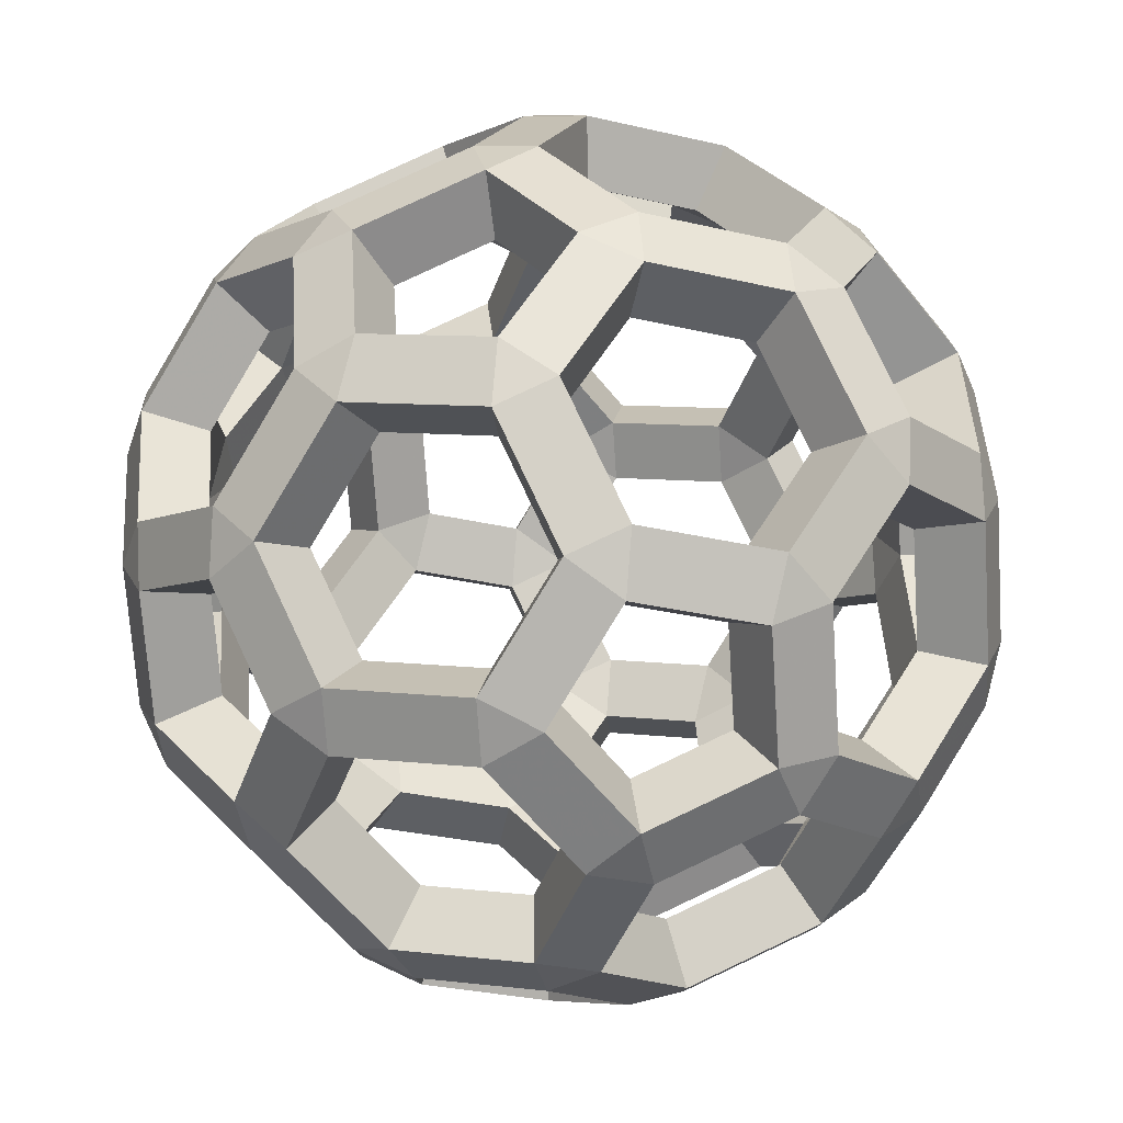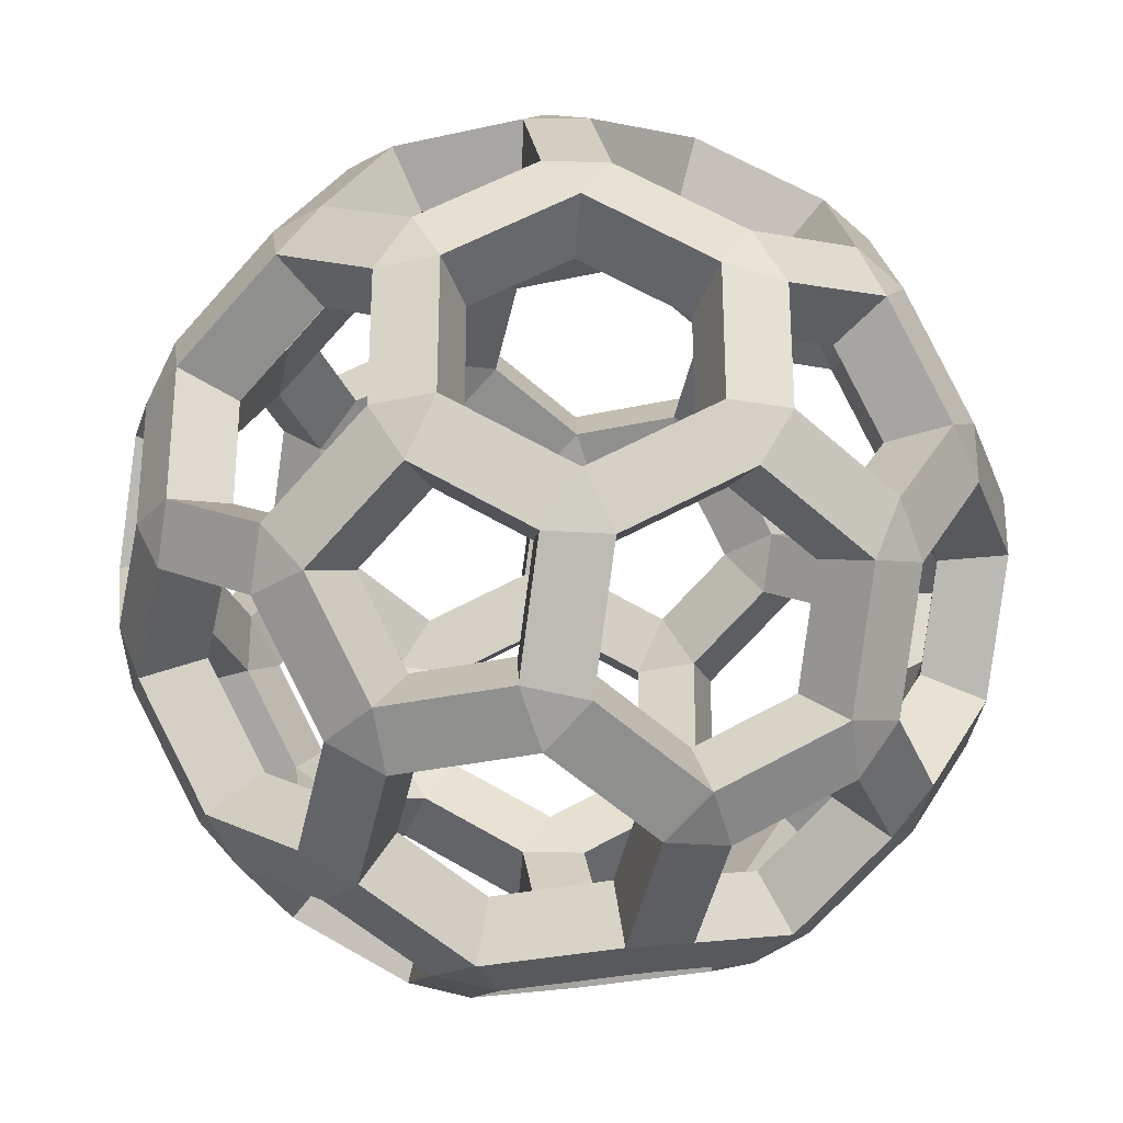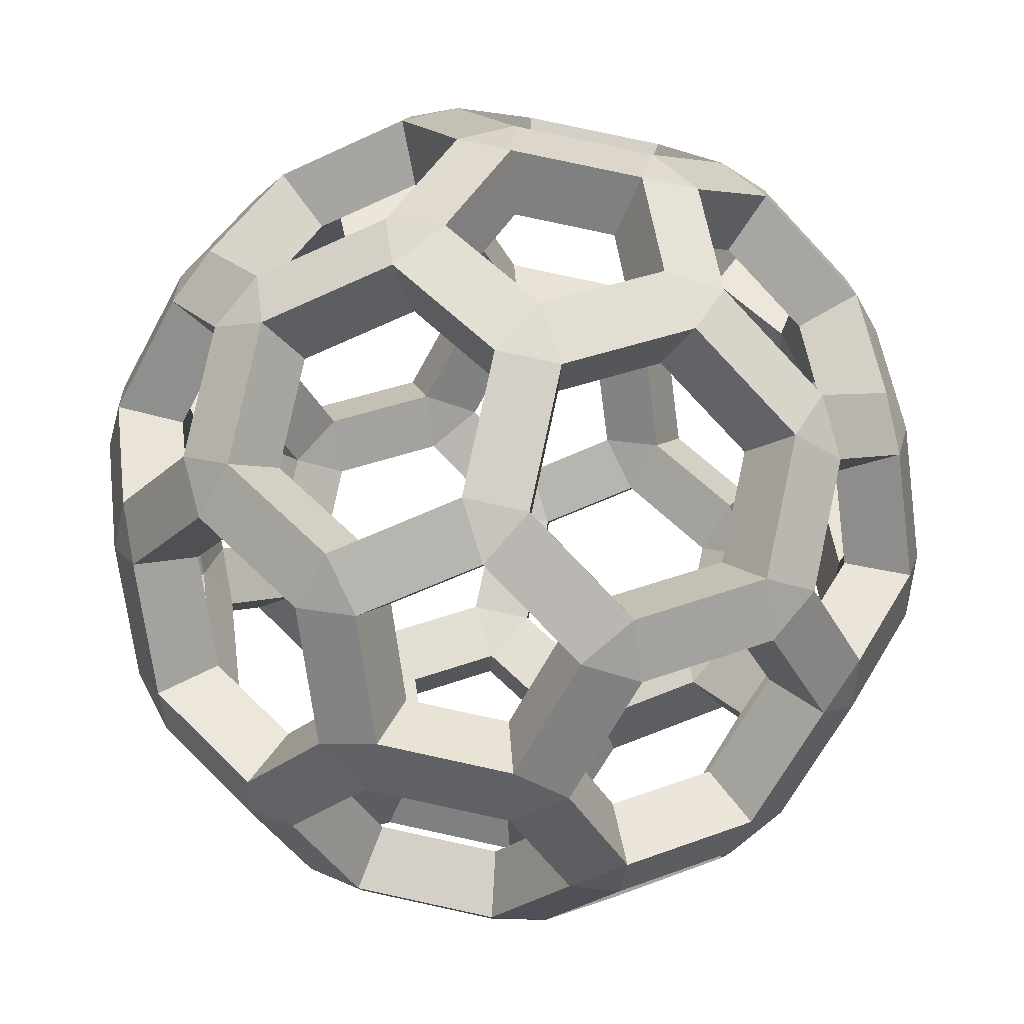
<metadata>
{"format":"obj","ext":"obj","renderer":"f3d","projection":"perspective","resolution":1024,"background":"white","views":[{"elev":79.1,"azim":64.7,"up":"+Z"},{"elev":-29.6,"azim":108.5,"up":"+Y"},{"elev":79.9,"azim":102.2,"up":"+Z"}]}
</metadata>
<code>
v 0.4501 1.034 1.134
v 0.7113 0.6115 1.295
v 1.134 0.4501 1.034
v 1.295 0.7113 0.6115
v 1.034 1.134 0.4501
v 0.6115 1.295 0.7113
v -0.6115 1.295 0.7113
v -1.034 1.134 0.4501
v -1.295 0.7113 0.6115
v -1.134 0.4501 1.034
v -0.7113 0.6115 1.295
v -0.4501 1.034 1.134
v -0.1168 1.573 0.2612
v -0.1168 1.573 -0.2612
v -0.5393 1.412 -0.5223
v -0.9619 1.251 -0.2612
v -0.9619 1.251 0.2612
v -0.5393 1.412 0.5223
v 0.5393 1.412 0.5223
v 0.9619 1.251 0.2612
v 0.9619 1.251 -0.2612
v 0.5393 1.412 -0.5223
v 0.1168 1.573 -0.2612
v 0.1168 1.573 0.2612
v 0.6115 -1.295 0.7113
v 1.034 -1.134 0.4501
v 1.295 -0.7113 0.6115
v 1.134 -0.4501 1.034
v 0.7113 -0.6115 1.295
v 0.4501 -1.034 1.134
v 0.2612 -0.9619 1.251
v 0.5223 -0.5393 1.412
v 0.2612 -0.1168 1.573
v -0.2612 -0.1168 1.573
v -0.5223 -0.5393 1.412
v -0.2612 -0.9619 1.251
v -0.4501 -1.034 1.134
v -0.7113 -0.6115 1.295
v -1.134 -0.4501 1.034
v -1.295 -0.7113 0.6115
v -1.034 -1.134 0.4501
v -0.6115 -1.295 0.7113
v -0.5393 -1.412 0.5223
v -0.9619 -1.251 0.2612
v -0.9619 -1.251 -0.2612
v -0.5393 -1.412 -0.5223
v -0.1168 -1.573 -0.2612
v -0.1168 -1.573 0.2612
v 0.1168 -1.573 0.2612
v 0.1168 -1.573 -0.2612
v 0.5393 -1.412 -0.5223
v 0.9619 -1.251 -0.2612
v 0.9619 -1.251 0.2612
v 0.5393 -1.412 0.5223
v 0.6115 1.295 -0.7113
v 1.034 1.134 -0.4501
v 1.295 0.7113 -0.6115
v 1.134 0.4501 -1.034
v 0.7113 0.6115 -1.295
v 0.4501 1.034 -1.134
v 0.2612 0.9619 -1.251
v 0.5223 0.5393 -1.412
v 0.2612 0.1168 -1.573
v -0.2612 0.1168 -1.573
v -0.5223 0.5393 -1.412
v -0.2612 0.9619 -1.251
v -0.4501 1.034 -1.134
v -0.7113 0.6115 -1.295
v -1.134 0.4501 -1.034
v -1.295 0.7113 -0.6115
v -1.034 1.134 -0.4501
v -0.6115 1.295 -0.7113
v 1.251 -0.2612 0.9619
v 1.412 -0.5223 0.5393
v 1.573 -0.2612 0.1168
v 1.573 0.2612 0.1168
v 1.412 0.5223 0.5393
v 1.251 0.2612 0.9619
v -1.251 0.2612 0.9619
v -1.412 0.5223 0.5393
v -1.573 0.2612 0.1168
v -1.573 -0.2612 0.1168
v -1.412 -0.5223 0.5393
v -1.251 -0.2612 0.9619
v 1.251 0.2612 -0.9619
v 1.412 0.5223 -0.5393
v 1.573 0.2612 -0.1168
v 1.573 -0.2612 -0.1168
v 1.412 -0.5223 -0.5393
v 1.251 -0.2612 -0.9619
v 0.4501 -1.034 -1.134
v 0.7113 -0.6115 -1.295
v 1.134 -0.4501 -1.034
v 1.295 -0.7113 -0.6115
v 1.034 -1.134 -0.4501
v 0.6115 -1.295 -0.7113
v -0.6115 -1.295 -0.7113
v -1.034 -1.134 -0.4501
v -1.295 -0.7113 -0.6115
v -1.134 -0.4501 -1.034
v -0.7113 -0.6115 -1.295
v -0.4501 -1.034 -1.134
v -1.251 -0.2612 -0.9619
v -1.412 -0.5223 -0.5393
v -1.573 -0.2612 -0.1168
v -1.573 0.2612 -0.1168
v -1.412 0.5223 -0.5393
v -1.251 0.2612 -0.9619
v -0.2612 0.9619 1.251
v -0.5223 0.5393 1.412
v -0.2612 0.1168 1.573
v 0.2612 0.1168 1.573
v 0.5223 0.5393 1.412
v 0.2612 0.9619 1.251
v -0.2612 -0.1168 -1.573
v 0.2612 -0.1168 -1.573
v 0.5223 -0.5393 -1.412
v 0.2612 -0.9619 -1.251
v -0.2612 -0.9619 -1.251
v -0.5223 -0.5393 -1.412
v 1.537 0.4648 0
v 1.387 0.7073 -0.3924
v 1.144 1.1 -0.2425
v 1.144 1.1 0.2425
v 1.387 0.7073 0.3924
v -0.7073 -0.3924 -1.387
v -1.1 -0.2425 -1.144
v -1.1 0.2425 -1.144
v -0.7073 0.3924 -1.387
v -0.4648 0 -1.537
v -0.2425 -1.144 -1.1
v 0.2425 -1.144 -1.1
v 0.3924 -1.387 -0.7073
v 0 -1.537 -0.4648
v -0.3924 -1.387 -0.7073
v -1.144 1.1 0.2425
v -1.144 1.1 -0.2425
v -1.387 0.7073 -0.3924
v -1.537 0.4648 0
v -1.387 0.7073 0.3924
v 1.144 -1.1 0.2425
v 1.144 -1.1 -0.2425
v 1.387 -0.7073 -0.3924
v 1.537 -0.4648 0
v 1.387 -0.7073 0.3924
v -1.537 -0.4648 0
v -1.387 -0.7073 -0.3924
v -1.144 -1.1 -0.2425
v -1.144 -1.1 0.2425
v -1.387 -0.7073 0.3924
v -0.7073 0.3924 1.387
v -1.1 0.2425 1.144
v -1.1 -0.2425 1.144
v -0.7073 -0.3924 1.387
v -0.4648 0 1.537
v 0 1.537 0.4648
v -0.3924 1.387 0.7073
v -0.2425 1.144 1.1
v 0.2425 1.144 1.1
v 0.3924 1.387 0.7073
v 0.7073 0.3924 1.387
v 0.4648 0 1.537
v 0.7073 -0.3924 1.387
v 1.1 -0.2425 1.144
v 1.1 0.2425 1.144
v 1.1 -0.2425 -1.144
v 0.7073 -0.3924 -1.387
v 0.4648 0 -1.537
v 0.7073 0.3924 -1.387
v 1.1 0.2425 -1.144
v 0.2425 -1.144 1.1
v -0.2425 -1.144 1.1
v -0.3924 -1.387 0.7073
v 0 -1.537 0.4648
v 0.3924 -1.387 0.7073
v 0 1.537 -0.4648
v 0.3924 1.387 -0.7073
v 0.2425 1.144 -1.1
v -0.2425 1.144 -1.1
v -0.3924 1.387 -0.7073
v 0.3934 0.8789 0.9462
v 0.6154 0.5198 1.083
v 0.9462 0.3934 0.8789
v 1.083 0.6154 0.5198
v 0.8789 0.9462 0.3934
v 0.5198 1.083 0.6154
v -0.5198 1.083 0.6154
v -0.8789 0.9462 0.3934
v -1.083 0.6154 0.5198
v -0.9462 0.3934 0.8789
v -0.6154 0.5198 1.083
v -0.3934 0.8789 0.9462
v -0.1168 1.327 0.2219
v -0.1168 1.327 -0.2219
v -0.4476 1.2 -0.4264
v -0.8067 1.063 -0.2045
v -0.8067 1.063 0.2045
v -0.4476 1.2 0.4264
v 0.4476 1.2 0.4264
v 0.8067 1.063 0.2045
v 0.8067 1.063 -0.2045
v 0.4476 1.2 -0.4264
v 0.1168 1.327 -0.2219
v 0.1168 1.327 0.2219
v 0.5198 -1.083 0.6154
v 0.8789 -0.9462 0.3934
v 1.083 -0.6154 0.5198
v 0.9462 -0.3934 0.8789
v 0.6154 -0.5198 1.083
v 0.3934 -0.8789 0.9462
v 0.2045 -0.8067 1.063
v 0.4264 -0.4476 1.2
v 0.2219 -0.1168 1.327
v -0.2219 -0.1168 1.327
v -0.4264 -0.4476 1.2
v -0.2045 -0.8067 1.063
v -0.3934 -0.8789 0.9462
v -0.6154 -0.5198 1.083
v -0.9462 -0.3934 0.8789
v -1.083 -0.6154 0.5198
v -0.8789 -0.9462 0.3934
v -0.5198 -1.083 0.6154
v -0.4476 -1.2 0.4264
v -0.8067 -1.063 0.2045
v -0.8067 -1.063 -0.2045
v -0.4476 -1.2 -0.4264
v -0.1168 -1.327 -0.2219
v -0.1168 -1.327 0.2219
v 0.1168 -1.327 0.2219
v 0.1168 -1.327 -0.2219
v 0.4476 -1.2 -0.4264
v 0.8067 -1.063 -0.2045
v 0.8067 -1.063 0.2045
v 0.4476 -1.2 0.4264
v 0.5198 1.083 -0.6154
v 0.8789 0.9462 -0.3934
v 1.083 0.6154 -0.5198
v 0.9462 0.3934 -0.8789
v 0.6154 0.5198 -1.083
v 0.3934 0.8789 -0.9462
v 0.2045 0.8067 -1.063
v 0.4264 0.4476 -1.2
v 0.2219 0.1168 -1.327
v -0.2219 0.1168 -1.327
v -0.4264 0.4476 -1.2
v -0.2045 0.8067 -1.063
v -0.3934 0.8789 -0.9462
v -0.6154 0.5198 -1.083
v -0.9462 0.3934 -0.8789
v -1.083 0.6154 -0.5198
v -0.8789 0.9462 -0.3934
v -0.5198 1.083 -0.6154
v 1.063 -0.2045 0.8067
v 1.2 -0.4264 0.4476
v 1.327 -0.2219 0.1168
v 1.327 0.2219 0.1168
v 1.2 0.4264 0.4476
v 1.063 0.2045 0.8067
v -1.063 0.2045 0.8067
v -1.2 0.4264 0.4476
v -1.327 0.2219 0.1168
v -1.327 -0.2219 0.1168
v -1.2 -0.4264 0.4476
v -1.063 -0.2045 0.8067
v 1.063 0.2045 -0.8067
v 1.2 0.4264 -0.4476
v 1.327 0.2219 -0.1168
v 1.327 -0.2219 -0.1168
v 1.2 -0.4264 -0.4476
v 1.063 -0.2045 -0.8067
v 0.3934 -0.8789 -0.9462
v 0.6154 -0.5198 -1.083
v 0.9462 -0.3934 -0.8789
v 1.083 -0.6154 -0.5198
v 0.8789 -0.9462 -0.3934
v 0.5198 -1.083 -0.6154
v -0.5198 -1.083 -0.6154
v -0.8789 -0.9462 -0.3934
v -1.083 -0.6154 -0.5198
v -0.9462 -0.3934 -0.8789
v -0.6154 -0.5198 -1.083
v -0.3934 -0.8789 -0.9462
v -1.063 -0.2045 -0.8067
v -1.2 -0.4264 -0.4476
v -1.327 -0.2219 -0.1168
v -1.327 0.2219 -0.1168
v -1.2 0.4264 -0.4476
v -1.063 0.2045 -0.8067
v -0.2045 0.8067 1.063
v -0.4264 0.4476 1.2
v -0.2219 0.1168 1.327
v 0.2219 0.1168 1.327
v 0.4264 0.4476 1.2
v 0.2045 0.8067 1.063
v -0.2219 -0.1168 -1.327
v 0.2219 -0.1168 -1.327
v 0.4264 -0.4476 -1.2
v 0.2045 -0.8067 -1.063
v -0.2045 -0.8067 -1.063
v -0.4264 -0.4476 -1.2
v 1.29 0.4255 0
v 1.175 0.6114 -0.3007
v 0.9892 0.9121 -0.1858
v 0.9892 0.9121 0.1858
v 1.175 0.6114 0.3007
v -0.6114 -0.3007 -1.175
v -0.9121 -0.1858 -0.9892
v -0.9121 0.1858 -0.9892
v -0.6114 0.3007 -1.175
v -0.4255 0 -1.29
v -0.1858 -0.9892 -0.9121
v 0.1858 -0.9892 -0.9121
v 0.3007 -1.175 -0.6114
v 0 -1.29 -0.4255
v -0.3007 -1.175 -0.6114
v -0.9892 0.9121 0.1858
v -0.9892 0.9121 -0.1858
v -1.175 0.6114 -0.3007
v -1.29 0.4255 0
v -1.175 0.6114 0.3007
v 0.9892 -0.9121 0.1858
v 0.9892 -0.9121 -0.1858
v 1.175 -0.6114 -0.3007
v 1.29 -0.4255 0
v 1.175 -0.6114 0.3007
v -1.29 -0.4255 0
v -1.175 -0.6114 -0.3007
v -0.9892 -0.9121 -0.1858
v -0.9892 -0.9121 0.1858
v -1.175 -0.6114 0.3007
v -0.6114 0.3007 1.175
v -0.9121 0.1858 0.9892
v -0.9121 -0.1858 0.9892
v -0.6114 -0.3007 1.175
v -0.4255 0 1.29
v 0 1.29 0.4255
v -0.3007 1.175 0.6114
v -0.1858 0.9892 0.9121
v 0.1858 0.9892 0.9121
v 0.3007 1.175 0.6114
v 0.6114 0.3007 1.175
v 0.4255 0 1.29
v 0.6114 -0.3007 1.175
v 0.9121 -0.1858 0.9892
v 0.9121 0.1858 0.9892
v 0.9121 -0.1858 -0.9892
v 0.6114 -0.3007 -1.175
v 0.4255 0 -1.29
v 0.6114 0.3007 -1.175
v 0.9121 0.1858 -0.9892
v 0.1858 -0.9892 0.9121
v -0.1858 -0.9892 0.9121
v -0.3007 -1.175 0.6114
v 0 -1.29 0.4255
v 0.3007 -1.175 0.6114
v 0 1.29 -0.4255
v 0.3007 1.175 -0.6114
v 0.1858 0.9892 -0.9121
v -0.1858 0.9892 -0.9121
v -0.3007 1.175 -0.6114
f 2 182 181 1
f 1 114 113 2
f 8 188 187 7
f 7 18 17 8
f 14 194 193 13
f 20 200 199 19
f 26 206 205 25
f 25 54 53 26
f 32 212 211 31
f 38 218 217 37
f 44 224 223 43
f 50 230 229 49
f 56 236 235 55
f 62 242 241 61
f 68 248 247 67
f 74 254 253 73
f 80 260 259 79
f 86 266 265 85
f 92 272 271 91
f 98 278 277 97
f 104 284 283 103
f 110 290 289 109
f 116 296 295 115
f 122 302 301 121
f 127 307 306 126
f 132 312 311 131
f 137 317 316 136
f 142 322 321 141
f 147 327 326 146
f 152 332 331 151
f 157 337 336 156
f 162 342 341 161
f 167 347 346 166
f 172 352 351 171
f 177 357 356 176
f 2 161 165 3
f 3 78 77 4
f 4 125 124 5
f 5 20 19 6
f 6 160 159 1
f 8 136 140 9
f 9 80 79 10
f 10 152 151 11
f 11 110 109 12
f 14 176 180 15
f 7 12 158 157
f 12 109 158
f 14 13 24 23
f 6 19 160
f 15 72 71 16
f 8 17 136
f 17 16 137 136
f 21 56 55 22
f 13 18 157 156
f 18 7 157
f 21 20 124 123
f 20 5 124
f 14 23 176
f 23 22 177 176
f 19 24 156 160
f 24 13 156
f 26 141 145 27
f 27 74 73 28
f 29 32 31 30
f 29 28 164 163
f 28 73 164
f 30 171 175 25
f 35 38 37 36
f 33 32 163 162
f 32 29 163
f 34 33 112 111
f 2 113 161
f 35 34 155 154
f 34 111 155
f 30 31 171
f 31 36 172 171
f 40 150 149 41
f 39 38 154 153
f 38 35 154
f 40 39 84 83
f 10 79 152
f 41 44 43 42
f 36 37 172
f 37 42 173 172
f 45 98 97 46
f 45 44 149 148
f 44 41 149
f 46 135 134 47
f 42 43 173
f 48 47 50 49
f 51 96 95 52
f 43 48 174 173
f 48 49 174
f 51 50 134 133
f 50 47 134
f 26 53 141
f 53 52 142 141
f 57 86 85 58
f 49 54 175 174
f 54 25 175
f 57 56 123 122
f 56 21 123
f 58 170 169 59
f 59 62 61 60
f 22 55 177
f 55 60 178 177
f 63 116 115 64
f 63 62 169 168
f 62 59 169
f 64 130 129 65
f 60 61 178
f 66 65 68 67
f 69 108 107 70
f 61 66 179 178
f 66 67 179
f 69 68 129 128
f 68 65 129
f 16 71 137
f 71 70 138 137
f 4 77 125
f 67 72 180 179
f 72 15 180
f 75 74 145 144
f 74 27 145
f 76 75 88 87
f 40 83 150
f 77 76 121 125
f 76 87 121
f 73 78 165 164
f 78 3 165
f 81 80 140 139
f 80 9 140
f 82 81 106 105
f 70 107 138
f 83 82 146 150
f 58 85 170
f 79 84 153 152
f 84 39 153
f 87 86 122 121
f 86 57 122
f 89 88 144 143
f 88 75 144
f 90 89 94 93
f 52 95 142
f 85 90 166 170
f 90 93 166
f 92 91 118 117
f 46 97 135
f 93 92 167 166
f 92 117 167
f 95 94 143 142
f 94 89 143
f 91 96 133 132
f 96 51 133
f 99 98 148 147
f 98 45 148
f 100 99 104 103
f 82 105 146
f 101 100 127 126
f 100 103 127
f 102 101 120 119
f 64 115 130
f 97 102 131 135
f 102 119 131
f 105 104 147 146
f 104 99 147
f 107 106 139 138
f 106 81 139
f 103 108 128 127
f 108 69 128
f 111 110 151 155
f 110 11 151
f 113 112 162 161
f 112 33 162
f 109 114 159 158
f 114 1 159
f 117 116 168 167
f 116 63 168
f 119 118 132 131
f 118 91 132
f 115 120 126 130
f 120 101 126
f 181 182 293 294
f 187 188 197 198
f 205 206 233 234
f 182 183 345 341
f 183 184 257 258
f 184 185 304 305
f 185 186 199 200
f 186 181 339 340
f 188 189 320 316
f 189 190 259 260
f 190 191 331 332
f 191 192 289 290
f 194 195 360 356
f 187 337 338 192
f 192 338 289
f 194 203 204 193
f 186 340 199
f 195 196 251 252
f 188 316 197
f 197 316 317 196
f 201 202 235 236
f 193 336 337 198
f 198 337 187
f 201 303 304 200
f 200 304 185
f 194 356 203
f 203 356 357 202
f 199 340 336 204
f 204 336 193
f 206 207 325 321
f 207 208 253 254
f 209 210 211 212
f 209 343 344 208
f 208 344 253
f 210 205 355 351
f 215 216 217 218
f 213 342 343 212
f 212 343 209
f 214 291 292 213
f 182 341 293
f 215 334 335 214
f 214 335 291
f 210 351 211
f 211 351 352 216
f 220 221 329 330
f 219 333 334 218
f 218 334 215
f 220 263 264 219
f 190 332 259
f 221 222 223 224
f 216 352 217
f 217 352 353 222
f 225 226 277 278
f 225 328 329 224
f 224 329 221
f 226 227 314 315
f 222 353 223
f 228 229 230 227
f 231 232 275 276
f 223 353 354 228
f 228 354 229
f 231 313 314 230
f 230 314 227
f 206 321 233
f 233 321 322 232
f 237 238 265 266
f 229 354 355 234
f 234 355 205
f 237 302 303 236
f 236 303 201
f 238 239 349 350
f 239 240 241 242
f 202 357 235
f 235 357 358 240
f 243 244 295 296
f 243 348 349 242
f 242 349 239
f 244 245 309 310
f 240 358 241
f 246 247 248 245
f 249 250 287 288
f 241 358 359 246
f 246 359 247
f 249 308 309 248
f 248 309 245
f 196 317 251
f 251 317 318 250
f 184 305 257
f 247 359 360 252
f 252 360 195
f 255 324 325 254
f 254 325 207
f 256 267 268 255
f 220 330 263
f 257 305 301 256
f 256 301 267
f 253 344 345 258
f 258 345 183
f 261 319 320 260
f 260 320 189
f 262 285 286 261
f 250 318 287
f 263 330 326 262
f 238 350 265
f 259 332 333 264
f 264 333 219
f 267 301 302 266
f 266 302 237
f 269 323 324 268
f 268 324 255
f 270 273 274 269
f 232 322 275
f 265 350 346 270
f 270 346 273
f 272 297 298 271
f 226 315 277
f 273 346 347 272
f 272 347 297
f 275 322 323 274
f 274 323 269
f 271 312 313 276
f 276 313 231
f 279 327 328 278
f 278 328 225
f 280 283 284 279
f 262 326 285
f 281 306 307 280
f 280 307 283
f 282 299 300 281
f 244 310 295
f 277 315 311 282
f 282 311 299
f 285 326 327 284
f 284 327 279
f 287 318 319 286
f 286 319 261
f 283 307 308 288
f 288 308 249
f 291 335 331 290
f 290 331 191
f 293 341 342 292
f 292 342 213
f 289 338 339 294
f 294 339 181
f 297 347 348 296
f 296 348 243
f 299 311 312 298
f 298 312 271
f 295 310 306 300
f 300 306 281
f 6 1 181 186
f 5 6 186 185
f 4 5 185 184
f 3 4 184 183
f 2 3 183 182
f 12 7 187 192
f 11 12 192 191
f 10 11 191 190
f 9 10 190 189
f 8 9 189 188
f 18 13 193 198
f 17 18 198 197
f 16 17 197 196
f 15 16 196 195
f 14 15 195 194
f 24 19 199 204
f 23 24 204 203
f 22 23 203 202
f 21 22 202 201
f 20 21 201 200
f 30 25 205 210
f 29 30 210 209
f 28 29 209 208
f 27 28 208 207
f 26 27 207 206
f 36 31 211 216
f 35 36 216 215
f 34 35 215 214
f 33 34 214 213
f 32 33 213 212
f 42 37 217 222
f 41 42 222 221
f 40 41 221 220
f 39 40 220 219
f 38 39 219 218
f 48 43 223 228
f 47 48 228 227
f 46 47 227 226
f 45 46 226 225
f 44 45 225 224
f 54 49 229 234
f 53 54 234 233
f 52 53 233 232
f 51 52 232 231
f 50 51 231 230
f 60 55 235 240
f 59 60 240 239
f 58 59 239 238
f 57 58 238 237
f 56 57 237 236
f 66 61 241 246
f 65 66 246 245
f 64 65 245 244
f 63 64 244 243
f 62 63 243 242
f 72 67 247 252
f 71 72 252 251
f 70 71 251 250
f 69 70 250 249
f 68 69 249 248
f 78 73 253 258
f 77 78 258 257
f 76 77 257 256
f 75 76 256 255
f 74 75 255 254
f 84 79 259 264
f 83 84 264 263
f 82 83 263 262
f 81 82 262 261
f 80 81 261 260
f 90 85 265 270
f 89 90 270 269
f 88 89 269 268
f 87 88 268 267
f 86 87 267 266
f 96 91 271 276
f 95 96 276 275
f 94 95 275 274
f 93 94 274 273
f 92 93 273 272
f 102 97 277 282
f 101 102 282 281
f 100 101 281 280
f 99 100 280 279
f 98 99 279 278
f 108 103 283 288
f 107 108 288 287
f 106 107 287 286
f 105 106 286 285
f 104 105 285 284
f 114 109 289 294
f 113 114 294 293
f 112 113 293 292
f 111 112 292 291
f 110 111 291 290
f 120 115 295 300
f 119 120 300 299
f 118 119 299 298
f 117 118 298 297
f 116 117 297 296
f 125 121 301 305
f 124 125 305 304
f 123 124 304 303
f 122 123 303 302
f 130 126 306 310
f 129 130 310 309
f 128 129 309 308
f 127 128 308 307
f 135 131 311 315
f 134 135 315 314
f 133 134 314 313
f 132 133 313 312
f 140 136 316 320
f 139 140 320 319
f 138 139 319 318
f 137 138 318 317
f 145 141 321 325
f 144 145 325 324
f 143 144 324 323
f 142 143 323 322
f 150 146 326 330
f 149 150 330 329
f 148 149 329 328
f 147 148 328 327
f 155 151 331 335
f 154 155 335 334
f 153 154 334 333
f 152 153 333 332
f 160 156 336 340
f 159 160 340 339
f 158 159 339 338
f 157 158 338 337
f 165 161 341 345
f 164 165 345 344
f 163 164 344 343
f 162 163 343 342
f 170 166 346 350
f 169 170 350 349
f 168 169 349 348
f 167 168 348 347
f 175 171 351 355
f 174 175 355 354
f 173 174 354 353
f 172 173 353 352
f 180 176 356 360
f 179 180 360 359
f 178 179 359 358
f 177 178 358 357

</code>
